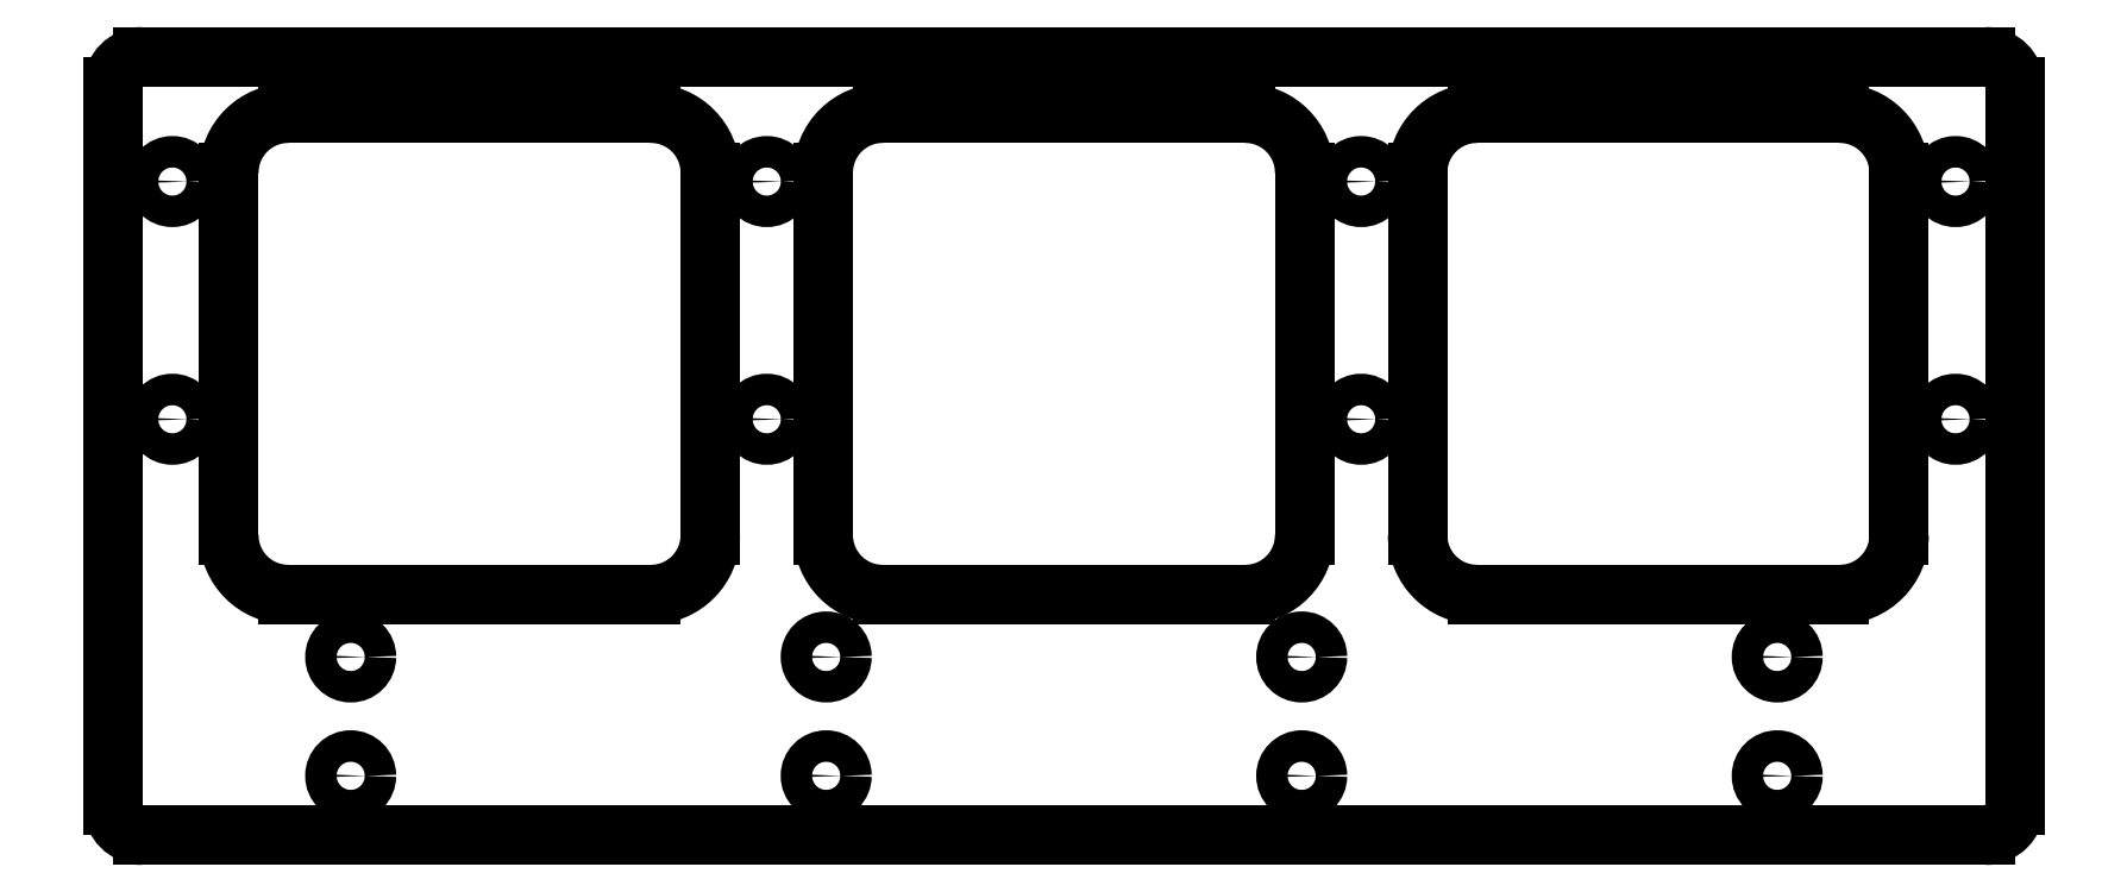
<metadata>
{"format":"dxf","ext":"dxf","renderer":"ezdxf+matplotlib","layout":"modelspace","background":"white","min_lineweight":24,"dpi":150}
</metadata>
<code>
0
SECTION
2
ENTITIES
0
LINE
8
Shape2DView001
10
-155
20
101
30
0
11
155
21
101
31
0
0
ARC
8
Shape2DView001
10
-155
20
96
30
0
40
5
50
90
51
-180
0
ARC
8
Shape2DView001
10
155
20
96
30
0
40
5
50
1.628e-13
51
90
0
LINE
8
Shape2DView001
10
-160
20
-25
30
0
11
-160
21
96
31
0
0
LINE
8
Shape2DView001
10
160
20
96
30
0
11
160
21
-25
31
0
0
ARC
8
Shape2DView001
10
-155
20
-25
30
0
40
5
50
180
51
-90
0
ARC
8
Shape2DView001
10
155
20
-25
30
0
40
5
50
-90
51
8.142e-14
0
LINE
8
Shape2DView001
10
155
20
-30
30
0
11
-155
21
-30
31
0
0
CIRCLE
8
Shape2DView001
10
120
20
-20
40
2.65
0
CIRCLE
8
Shape2DView001
10
120
20
0
40
2.65
0
CIRCLE
8
Shape2DView001
10
40
20
-20
40
2.65
0
CIRCLE
8
Shape2DView001
10
40
20
0
40
2.65
0
CIRCLE
8
Shape2DView001
10
-40
20
-20
40
2.65
0
CIRCLE
8
Shape2DView001
10
-40
20
9.996e-22
40
2.65
0
CIRCLE
8
Shape2DView001
10
-120
20
-20
40
2.65
0
CIRCLE
8
Shape2DView001
10
-120
20
0
40
2.65
0
CIRCLE
8
Shape2DView001
10
150
20
40
40
2.65
0
LINE
8
Shape2DView001
10
59.5
20
20.5
30
0
11
59.5
21
81.5
31
0
0
ARC
8
Shape2DView001
10
69.5
20
81.5
30
0
40
10
50
90
51
180
0
LINE
8
Shape2DView001
10
69.5
20
91.5
30
0
11
130.5
21
91.5
31
0
0
ARC
8
Shape2DView001
10
130.5
20
81.5
30
0
40
10
50
0
51
90
0
LINE
8
Shape2DView001
10
140.5
20
81.5
30
0
11
140.5
21
20.5
31
0
0
ARC
8
Shape2DView001
10
130.5
20
20.5
30
0
40
10
50
-90
51
-2.036e-14
0
LINE
8
Shape2DView001
10
130.5
20
10.5
30
0
11
69.5
21
10.5
31
0
0
ARC
8
Shape2DView001
10
69.5
20
20.5
30
0
40
10
50
180
51
-90
0
CIRCLE
8
Shape2DView001
10
50
20
40
40
2.65
0
CIRCLE
8
Shape2DView001
10
150
20
80
40
2.65
0
CIRCLE
8
Shape2DView001
10
120
20
95
40
2.65
0
CIRCLE
8
Shape2DView001
10
80
20
95
40
2.65
0
CIRCLE
8
Shape2DView001
10
50
20
80
40
2.65
0
CIRCLE
8
Shape2DView001
10
20
20
95
40
2.65
0
LINE
8
Shape2DView001
10
-40.5
20
20.5
30
0
11
-40.5
21
81.5
31
0
0
ARC
8
Shape2DView001
10
-30.5
20
81.5
30
0
40
10
50
90
51
180
0
LINE
8
Shape2DView001
10
-30.5
20
91.5
30
0
11
30.5
21
91.5
31
0
0
ARC
8
Shape2DView001
10
30.5
20
81.5
30
0
40
10
50
0
51
90
0
LINE
8
Shape2DView001
10
40.5
20
81.5
30
0
11
40.5
21
20.5
31
0
0
ARC
8
Shape2DView001
10
30.5
20
20.5
30
0
40
10
50
-90
51
-2.036e-14
0
LINE
8
Shape2DView001
10
30.5
20
10.5
30
0
11
-30.5
21
10.5
31
0
0
ARC
8
Shape2DView001
10
-30.5
20
20.5
30
0
40
10
50
180
51
-90
0
CIRCLE
8
Shape2DView001
10
-50
20
40
40
2.65
0
LINE
8
Shape2DView001
10
-130.5
20
91.5
30
0
11
-69.5
21
91.5
31
0
0
ARC
8
Shape2DView001
10
-69.5
20
81.5
30
0
40
10
50
0
51
90
0
LINE
8
Shape2DView001
10
-59.5
20
81.5
30
0
11
-59.5
21
20.5
31
0
0
ARC
8
Shape2DView001
10
-69.5
20
20.5
30
0
40
10
50
-90
51
-2.036e-14
0
LINE
8
Shape2DView001
10
-69.5
20
10.5
30
0
11
-130.5
21
10.5
31
0
0
ARC
8
Shape2DView001
10
-130.5
20
20.5
30
0
40
10
50
180
51
-90
0
LINE
8
Shape2DView001
10
-140.5
20
20.5
30
0
11
-140.5
21
81.5
31
0
0
ARC
8
Shape2DView001
10
-130.5
20
81.5
30
0
40
10
50
90
51
180
0
CIRCLE
8
Shape2DView001
10
-150
20
40
40
2.65
0
CIRCLE
8
Shape2DView001
10
-50
20
80
40
2.65
0
CIRCLE
8
Shape2DView001
10
-20
20
95
40
2.65
0
CIRCLE
8
Shape2DView001
10
-150
20
80
40
2.65
0
CIRCLE
8
Shape2DView001
10
-80
20
95
40
2.65
0
CIRCLE
8
Shape2DView001
10
-120
20
95
40
2.65
0
ENDSEC
0
EOF

</code>
